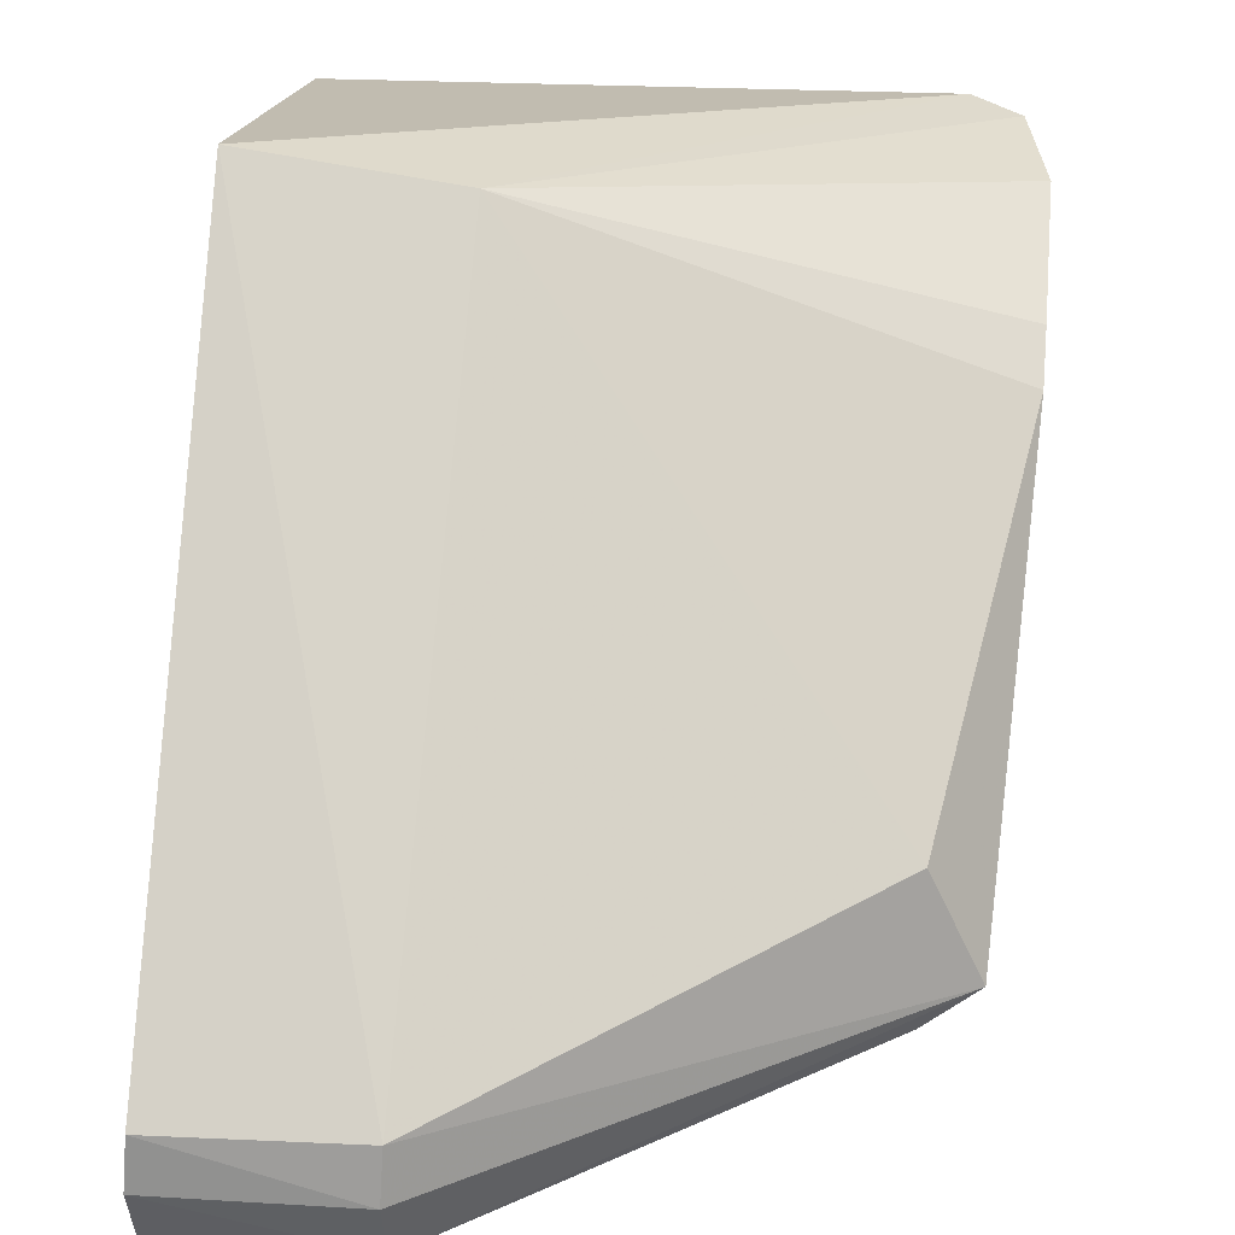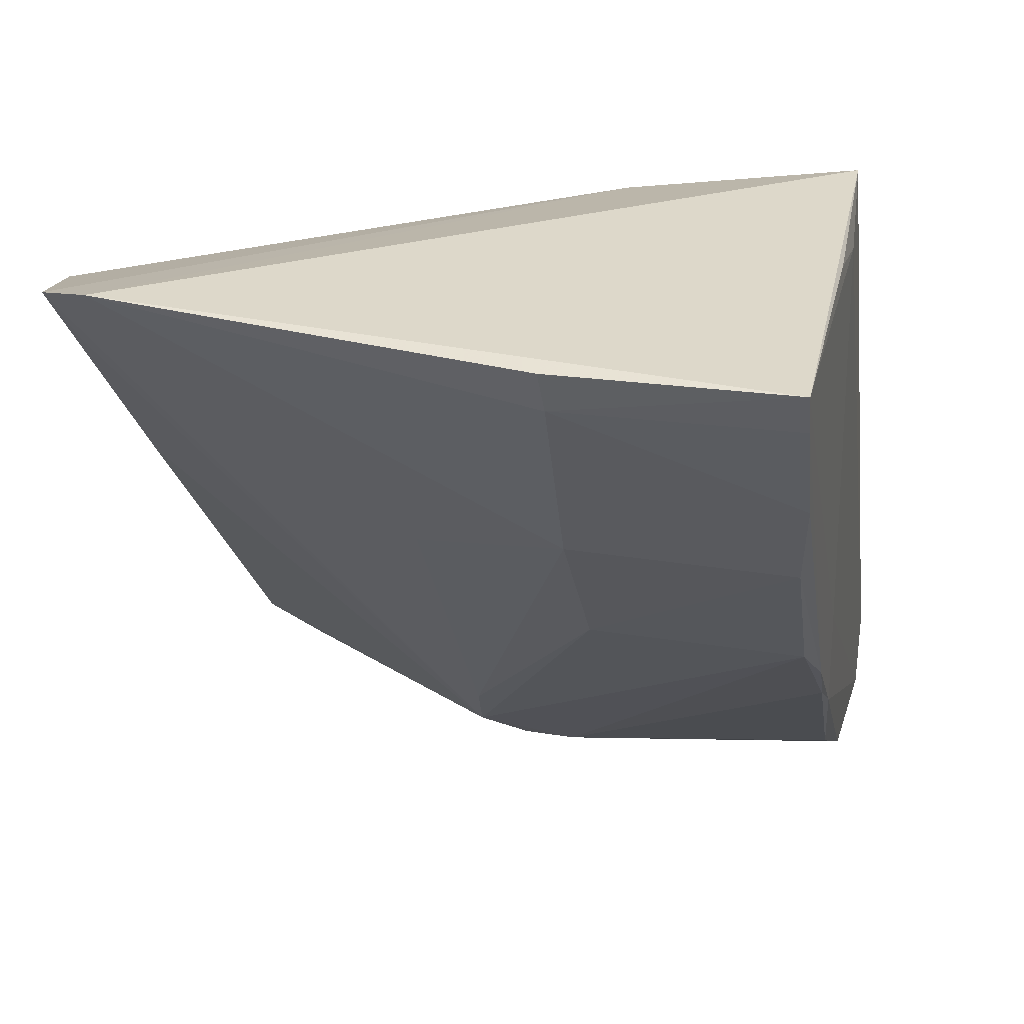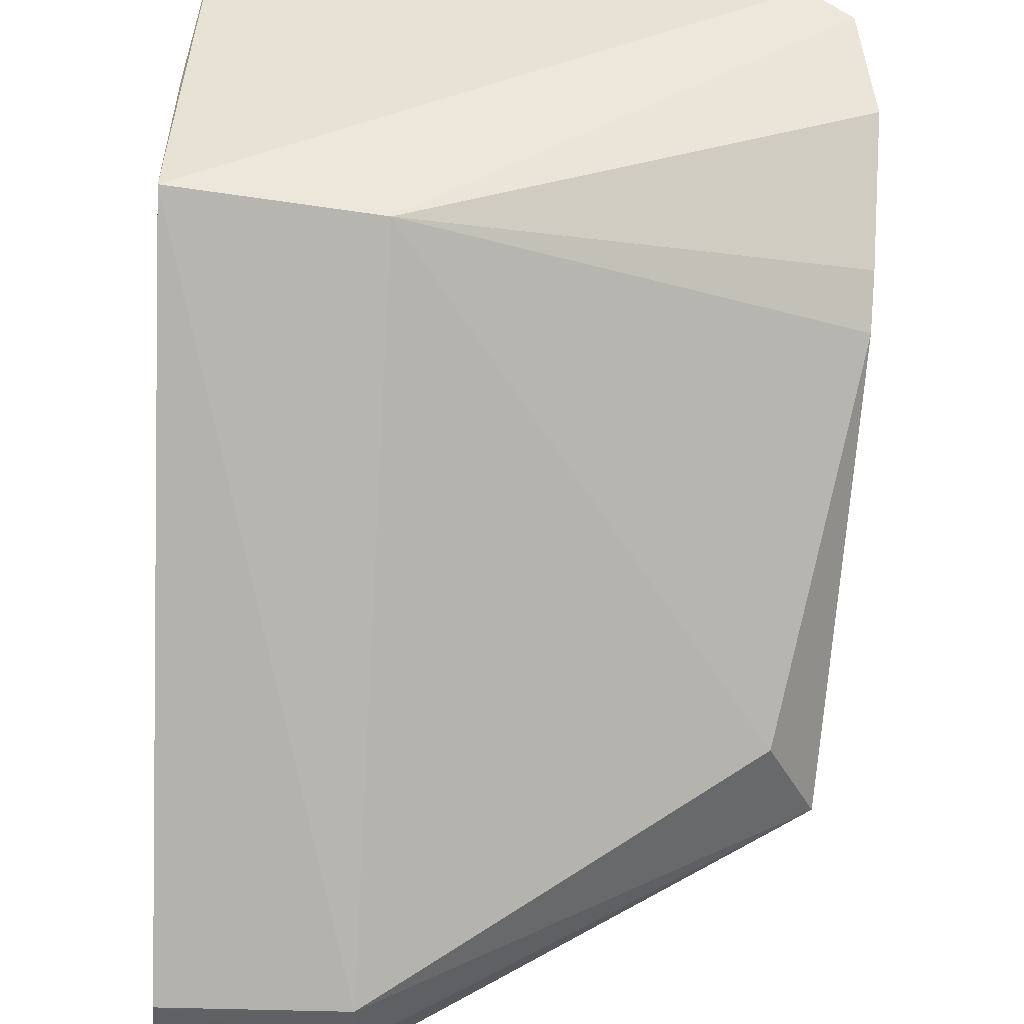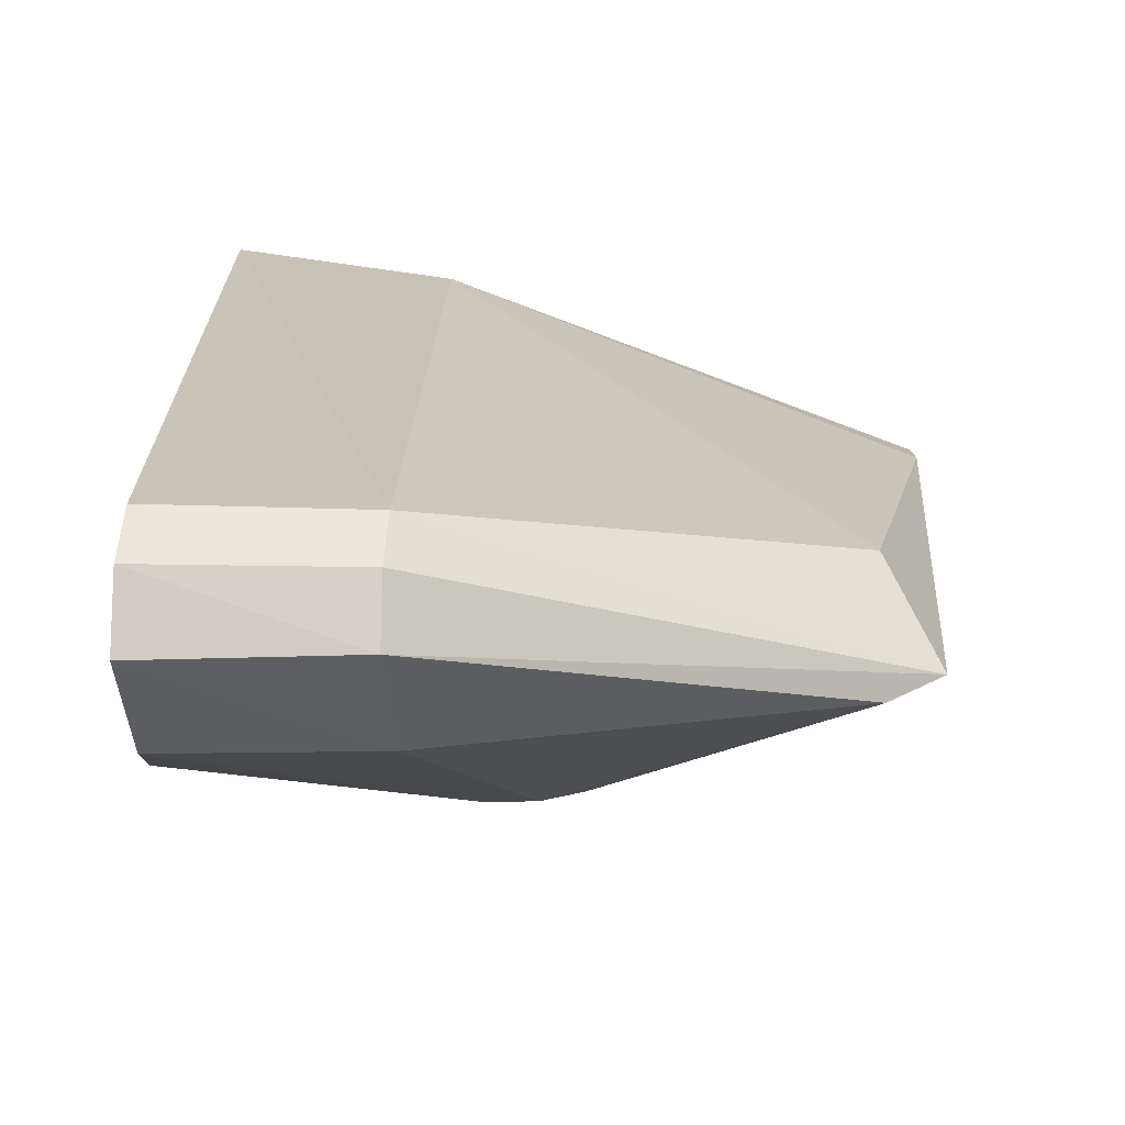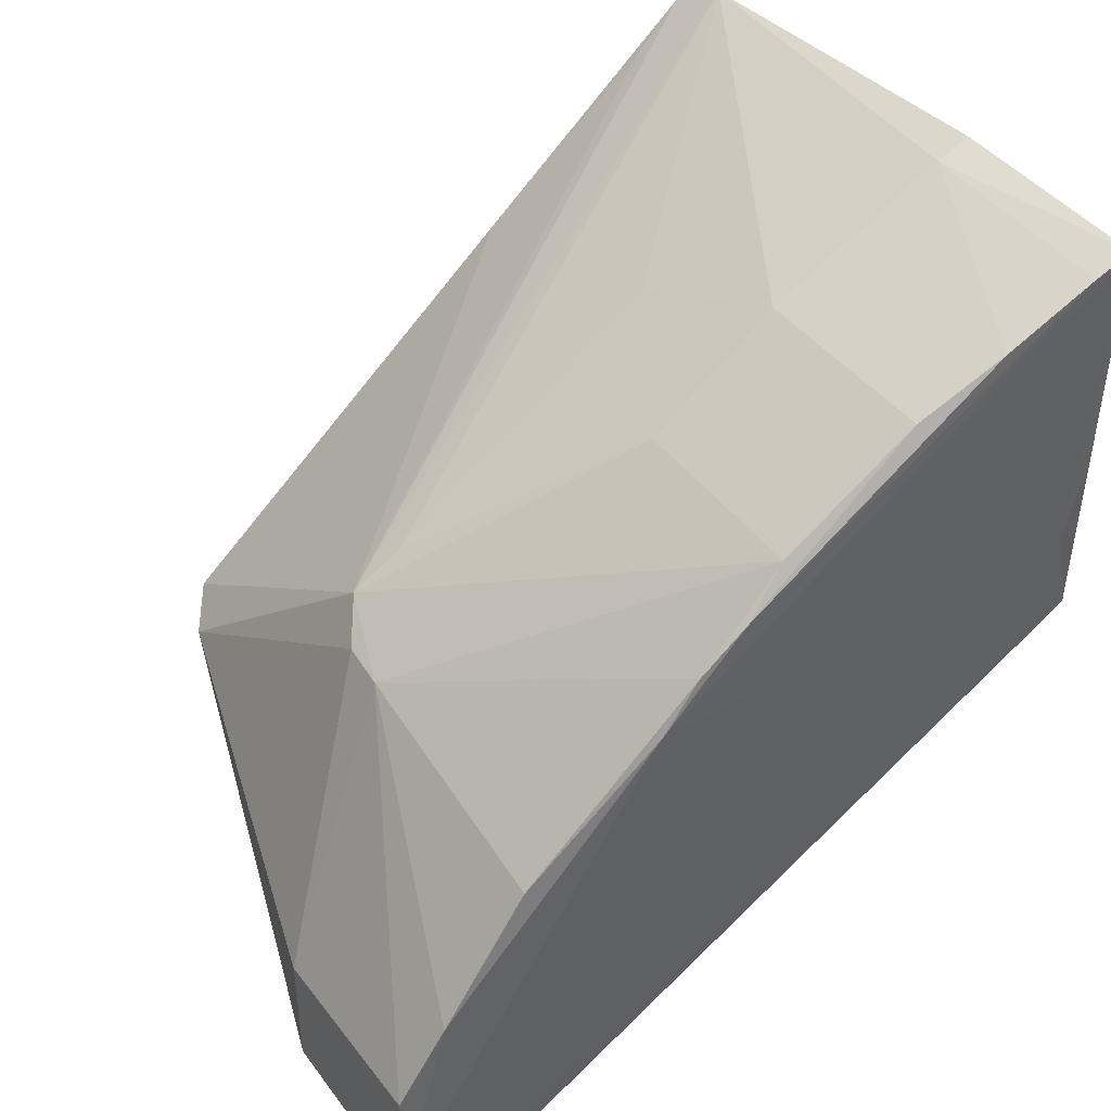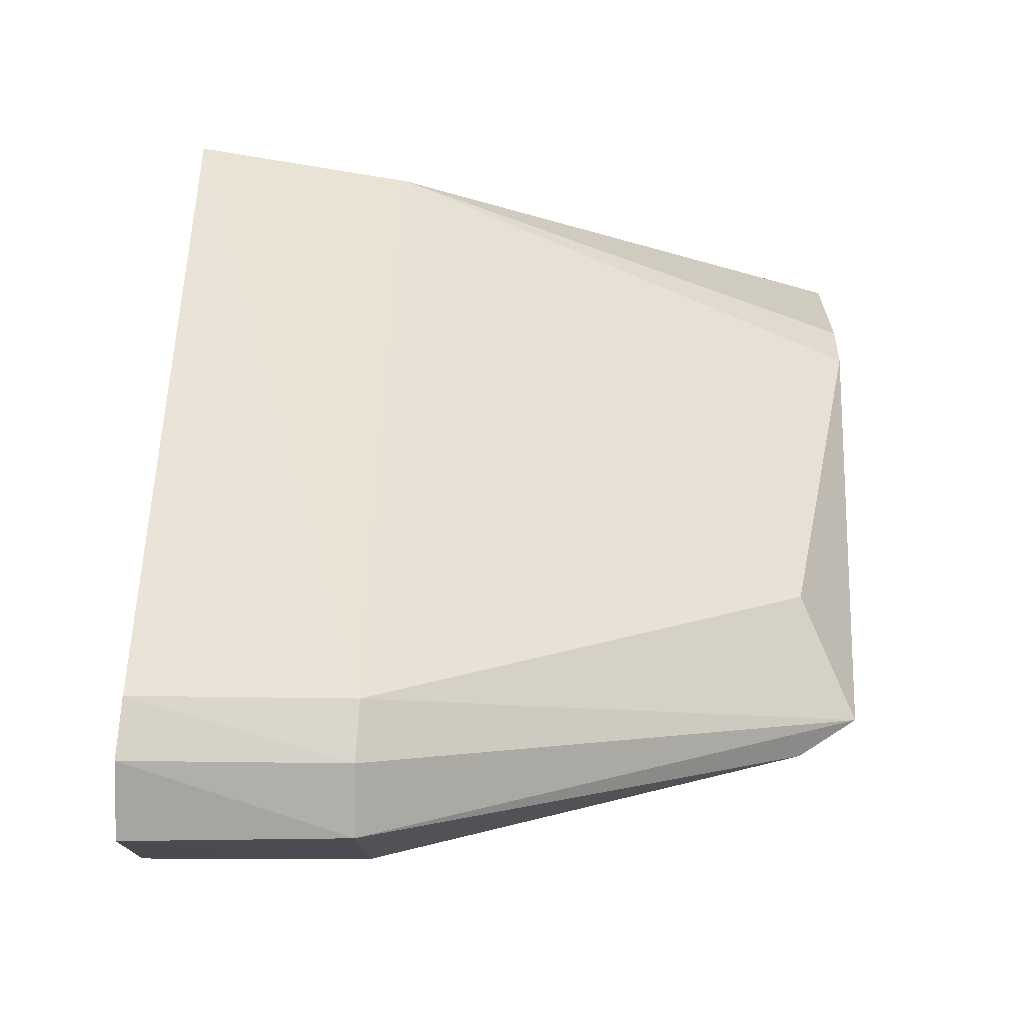
<metadata>
{"format":"obj","ext":"obj","renderer":"f3d","projection":"perspective","resolution":1024,"background":"white","views":[{"elev":18.6,"azim":-172.2,"up":"+Y"},{"elev":29.0,"azim":14.2,"up":"+Y"},{"elev":42.0,"azim":-175.4,"up":"+Y"},{"elev":-38.3,"azim":-178.7,"up":"+Y"},{"elev":41.7,"azim":56.3,"up":"+Z"},{"elev":-16.0,"azim":-179.1,"up":"+Y"}]}
</metadata>
<code>
v 0.08256 -0.004105 0.1553
v 0.08239 -0.02556 0.1424
v 0.08085 -0.03911 0.1096
v 0.07048 -0.03915 0.1101
v 0.04719 -0.004657 0.1521
v 0.08114 -0.04494 0.1185
v 0.082 -0.004941 0.1374
v 0.07098 -0.01596 0.1498
v 0.08127 -0.04516 0.1118
v 0.04711 -0.03734 0.1242
v 0.08228 -0.02522 0.1375
v 0.08136 -0.003266 0.1317
v 0.08196 -0.01592 0.1498
v 0.07125 -0.006317 0.1549
v 0.08232 -0.03021 0.1375
v 0.08113 -0.04195 0.1098
v 0.0705 -0.04499 0.1185
v 0.06309 -0.03601 0.135
v 0.04987 -0.003883 0.1535
v 0.08208 -0.00391 0.1421
v 0.04575 -0.0142 0.1368
v 0.08249 -0.01123 0.1522
v 0.08153 -0.04237 0.1231
v 0.07075 -0.04507 0.1118
v 0.07067 -0.04204 0.1101
v 0.04786 -0.01764 0.142
v 0.07122 -0.02318 0.145
v 0.06784 -0.03767 0.1333
v 0.04997 -0.03923 0.1236
v 0.07007 -0.00502 0.1324
v 0.07104 -0.004279 0.1556
v 0.06307 -0.01811 0.147
v 0.04581 -0.006625 0.1461
v 0.04973 -0.0314 0.1229
v 0.08255 -0.006171 0.1545
v 0.04794 -0.008003 0.1498
v 0.06341 -0.03332 0.137
v 0.08179 -0.02322 0.1448
v 0.08225 -0.02811 0.1402
v 0.06526 -0.03752 0.1336
v 0.04574 -0.01177 0.139
v 0.08154 -0.0376 0.1303
f 11 7 1
f 12 3 4
f 14 8 13
f 15 9 11
f 15 11 1
f 16 11 9
f 16 7 11
f 16 12 7
f 16 3 12
f 17 9 6
f 19 1 12
f 19 8 14
f 19 5 18
f 20 12 1
f 20 1 7
f 20 7 12
f 22 13 2
f 22 14 13
f 23 6 9
f 23 9 15
f 24 16 9
f 24 9 17
f 25 4 3
f 25 3 16
f 25 16 24
f 25 24 10
f 25 10 4
f 26 5 10
f 26 10 18
f 27 13 8
f 28 6 23
f 28 17 6
f 29 18 10
f 29 24 17
f 29 10 24
f 30 19 12
f 30 5 19
f 30 12 4
f 31 19 14
f 31 14 1
f 31 1 19
f 32 8 19
f 33 21 10
f 33 10 5
f 33 5 30
f 34 4 10
f 34 10 21
f 34 30 4
f 34 21 30
f 35 22 2
f 35 1 14
f 35 14 22
f 35 15 1
f 35 2 15
f 36 26 18
f 36 18 5
f 36 5 26
f 37 27 8
f 37 18 27
f 37 8 32
f 37 32 19
f 37 19 18
f 38 27 18
f 38 2 13
f 38 13 27
f 38 18 28
f 39 15 2
f 39 38 28
f 39 2 38
f 40 28 18
f 40 18 29
f 40 29 17
f 40 17 28
f 41 33 30
f 41 30 21
f 41 21 33
f 42 39 28
f 42 28 23
f 42 23 15
f 42 15 39

</code>
